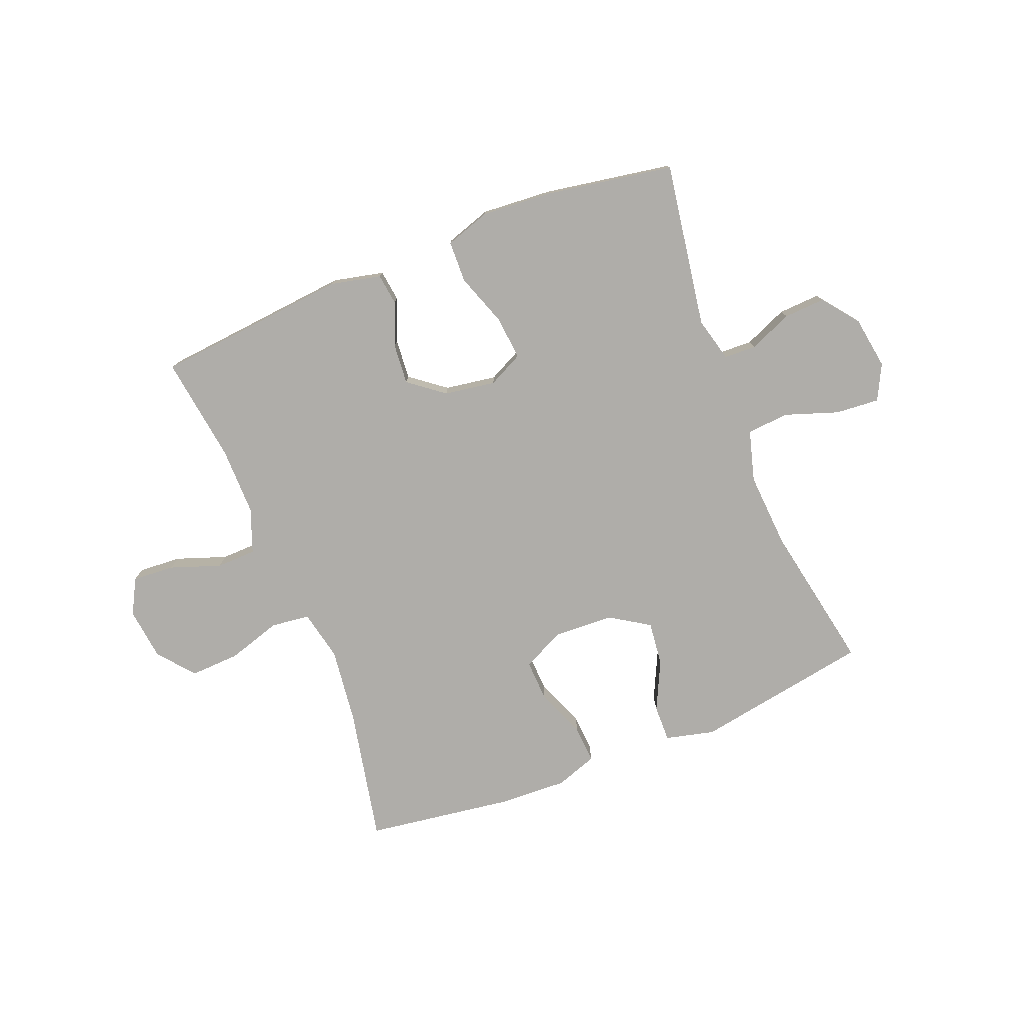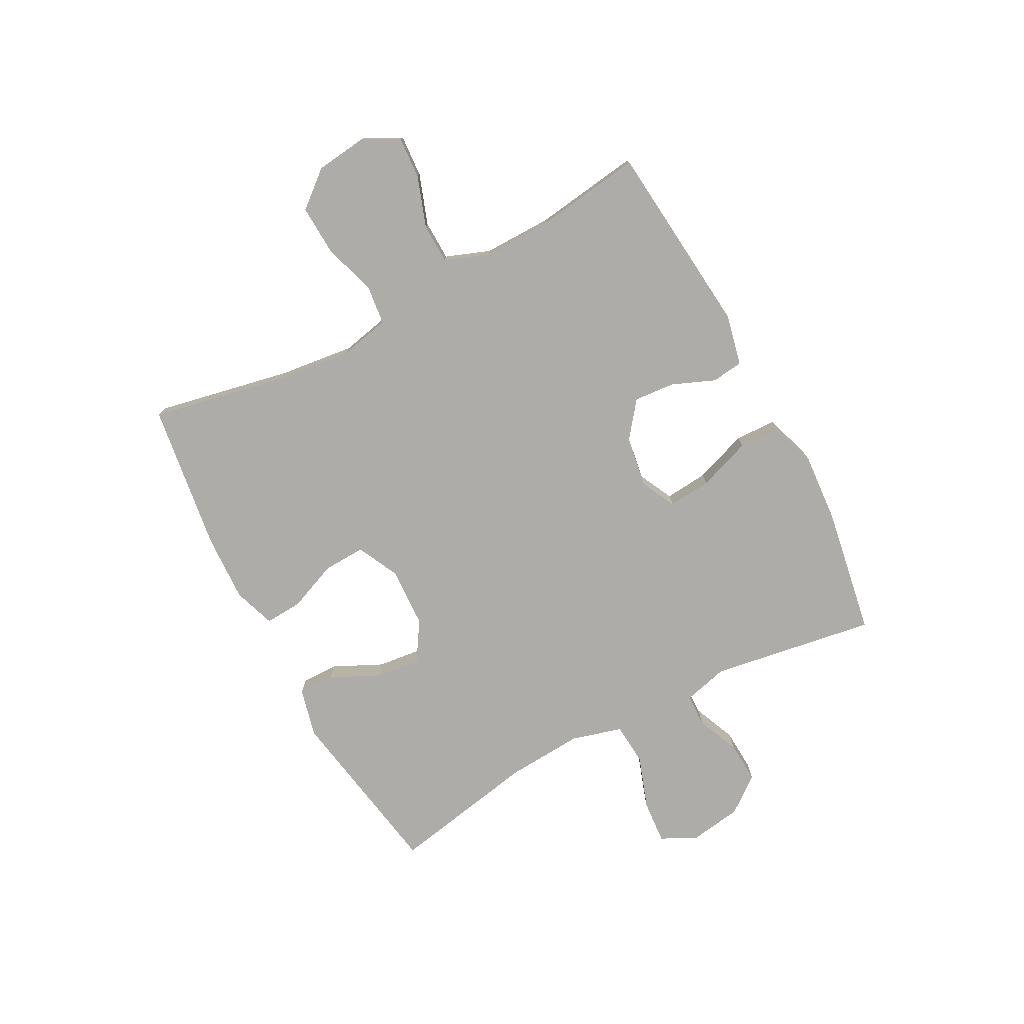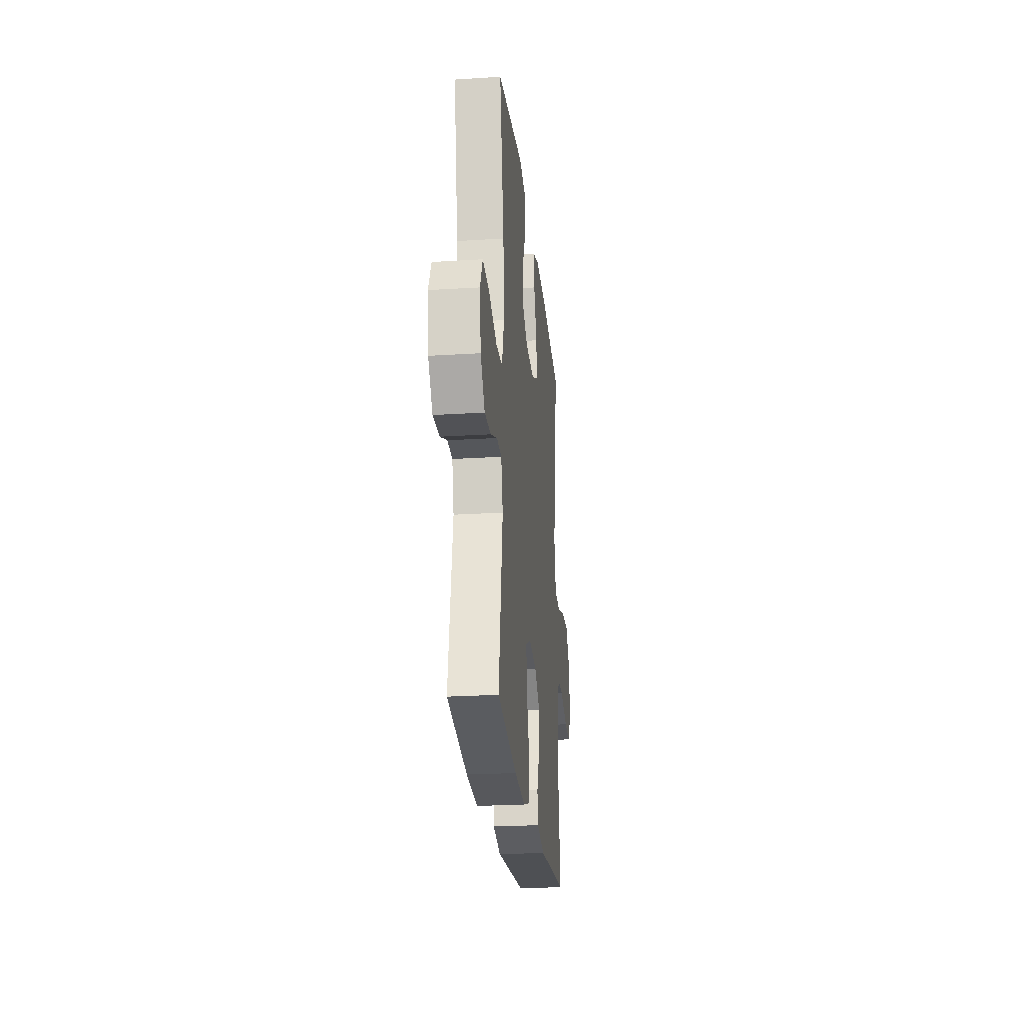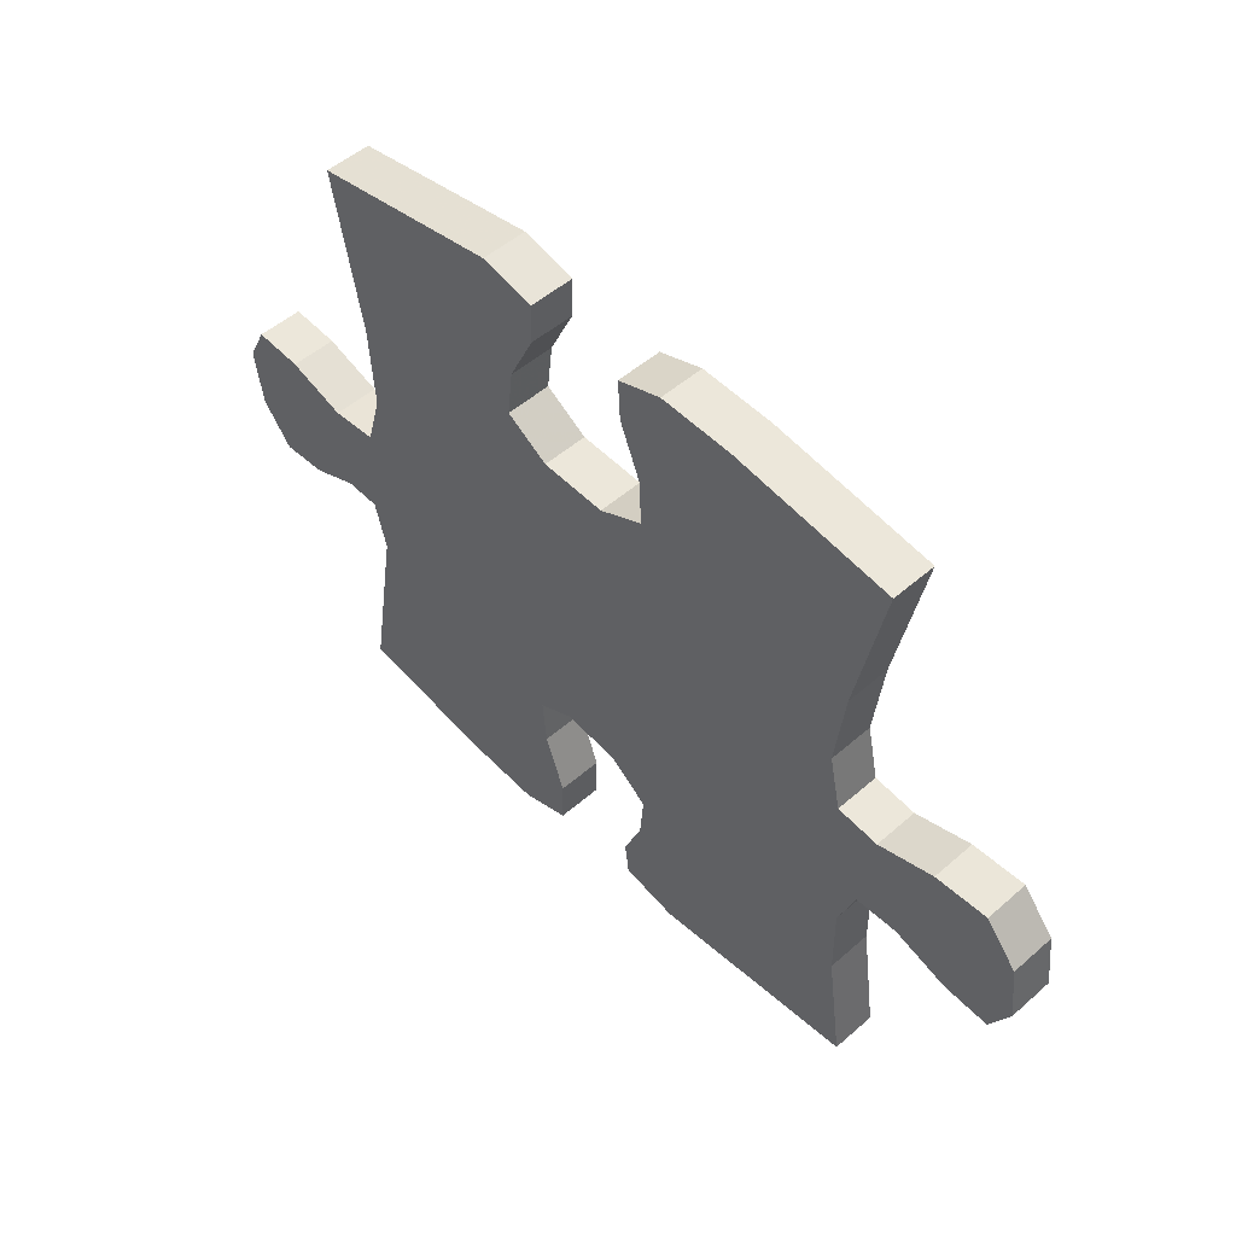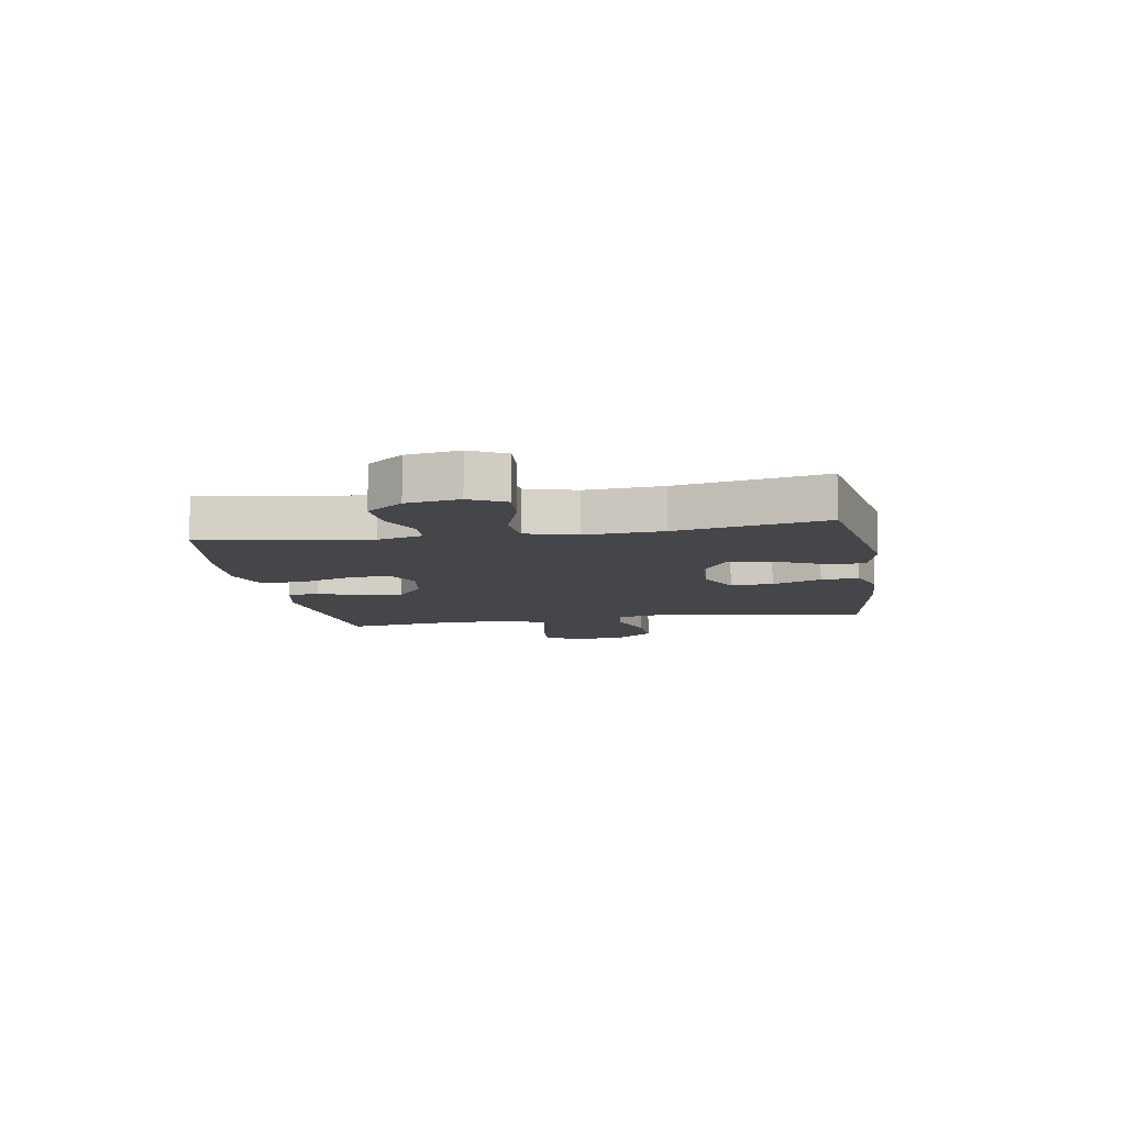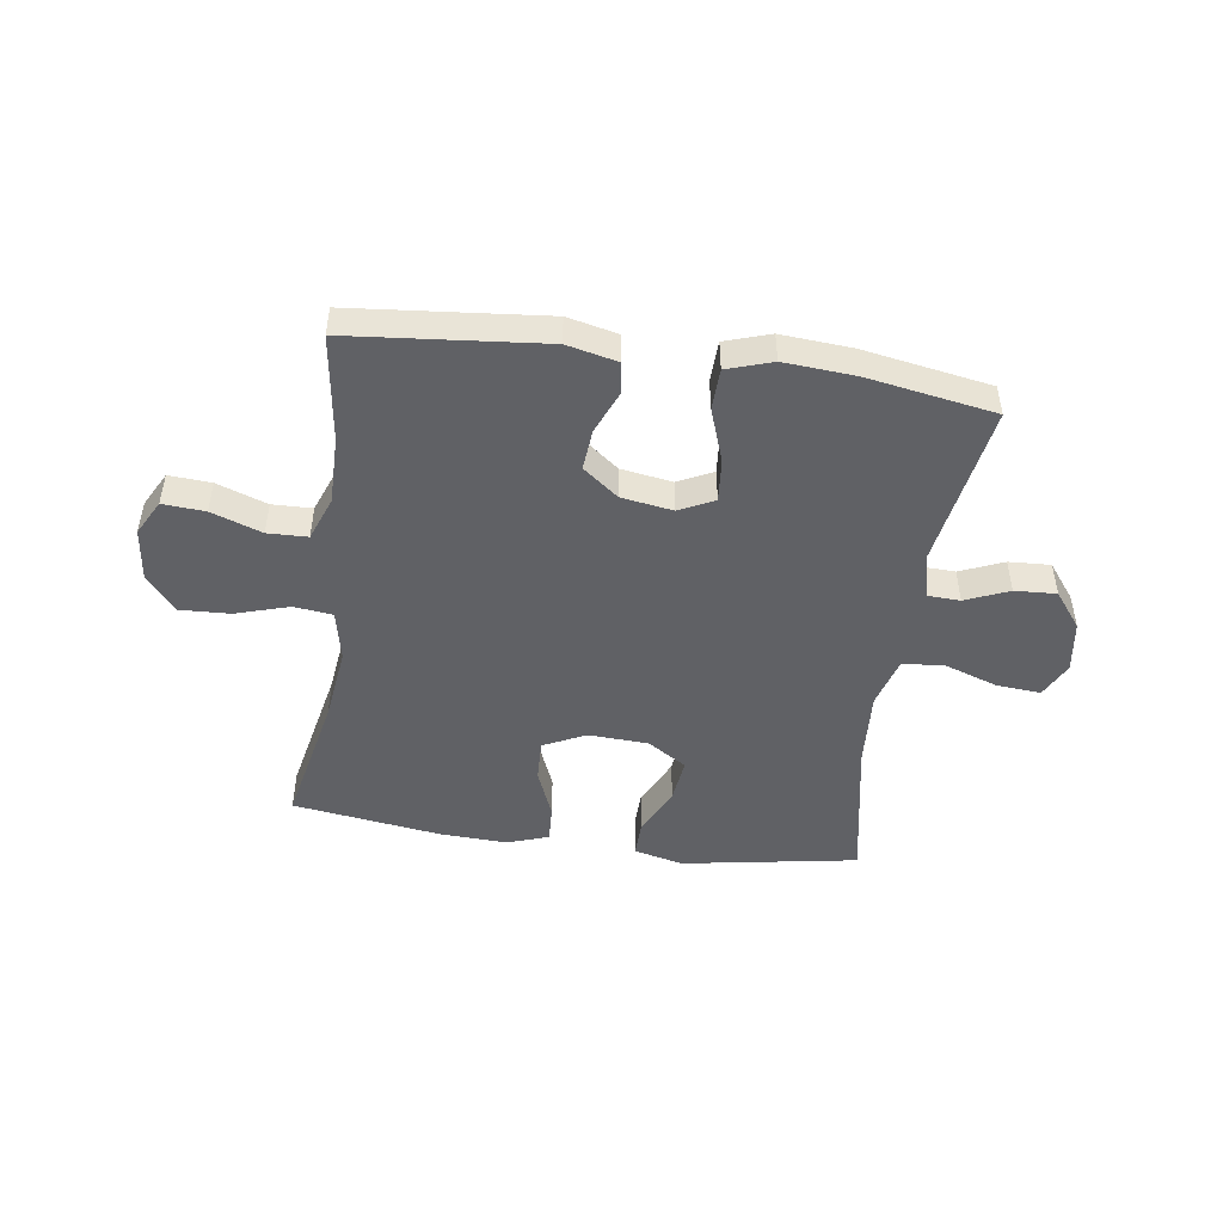
<metadata>
{"format":"obj","ext":"obj","renderer":"f3d","projection":"perspective","resolution":1024,"background":"white","views":[{"elev":-77.4,"azim":-158.3,"up":"+Y"},{"elev":-76.9,"azim":118.0,"up":"+Y"},{"elev":-24.5,"azim":-84.1,"up":"+Z"},{"elev":50.8,"azim":46.4,"up":"+Z"},{"elev":-9.6,"azim":-80.5,"up":"+Y"},{"elev":-47.8,"azim":171.8,"up":"+Y"}]}
</metadata>
<code>
v 0.5 0.07 0.5
v 0.452 0.07 0.264
v 0.436 0.07 0.131
v 0.455 0.07 0.042
v 0.523 0.07 0.034
v 0.617 0.07 0.063
v 0.704 0.07 0.067
v 0.756 0.07 0.004
v 0.767 0.07 -0.088
v 0.734 0.07 -0.15
v 0.66 0.07 -0.145
v 0.572 0.07 -0.114
v 0.502 0.07 -0.116
v 0.473 0.07 -0.193
v 0.474 0.07 -0.313
v 0.5 0.07 -0.5
v 0.161 0.07 -0.533
v 0.072 0.07 -0.513
v 0.065 0.07 -0.458
v 0.096 0.07 -0.383
v 0.102 0.07 -0.311
v 0.04 0.07 -0.263
v -0.05 0.07 -0.249
v -0.111 0.07 -0.279
v -0.104 0.07 -0.355
v -0.071 0.07 -0.448
v -0.073 0.07 -0.521
v -0.152 0.07 -0.547
v -0.276 0.07 -0.538
v -0.5 0.07 -0.5
v -0.454 0.07 -0.211
v -0.474 0.07 -0.133
v -0.53 0.07 -0.131
v -0.606 0.07 -0.163
v -0.679 0.07 -0.167
v -0.728 0.07 -0.104
v -0.742 0.07 -0.012
v -0.711 0.07 0.05
v -0.634 0.07 0.044
v -0.541 0.07 0.012
v -0.467 0.07 0.018
v -0.442 0.07 0.107
v -0.451 0.07 0.242
v -0.5 0.07 0.5
v -0.192 0.07 0.553
v -0.106 0.07 0.532
v -0.107 0.07 0.468
v -0.148 0.07 0.382
v -0.157 0.07 0.304
v -0.088 0.07 0.26
v 0.017 0.07 0.255
v 0.091 0.07 0.291
v 0.088 0.07 0.365
v 0.053 0.07 0.451
v 0.049 0.07 0.517
v 0.122 0.07 0.542
v 0.24 0.07 0.537
v 0.5 0 0.5
v 0.452 0 0.264
v 0.436 0 0.131
v 0.455 0 0.042
v 0.523 0 0.034
v 0.617 0 0.063
v 0.704 0 0.067
v 0.756 0 0.004
v 0.767 0 -0.088
v 0.734 0 -0.15
v 0.66 0 -0.145
v 0.572 0 -0.114
v 0.502 0 -0.116
v 0.473 0 -0.193
v 0.474 0 -0.313
v 0.5 0 -0.5
v 0.161 0 -0.533
v 0.072 0 -0.513
v 0.065 0 -0.458
v 0.096 0 -0.383
v 0.102 0 -0.311
v 0.04 0 -0.263
v -0.05 0 -0.249
v -0.111 0 -0.279
v -0.104 0 -0.355
v -0.071 0 -0.448
v -0.073 0 -0.521
v -0.152 0 -0.547
v -0.276 0 -0.538
v -0.5 0 -0.5
v -0.454 0 -0.211
v -0.474 0 -0.133
v -0.53 0 -0.131
v -0.606 0 -0.163
v -0.679 0 -0.167
v -0.728 0 -0.104
v -0.742 0 -0.012
v -0.711 0 0.05
v -0.634 0 0.044
v -0.541 0 0.012
v -0.467 0 0.018
v -0.442 0 0.107
v -0.451 0 0.242
v -0.5 0 0.5
v -0.192 0 0.553
v -0.106 0 0.532
v -0.107 0 0.468
v -0.148 0 0.382
v -0.157 0 0.304
v -0.088 0 0.26
v 0.017 0 0.255
v 0.091 0 0.291
v 0.088 0 0.365
v 0.053 0 0.451
v 0.049 0 0.517
v 0.122 0 0.542
v 0.24 0 0.537
f 57 1 2
f 56 57 2
f 55 56 2
f 54 55 2
f 53 54 2
f 52 53 2 3
f 51 52 3 4
f 50 51 4
f 46 47 48
f 45 46 48
f 44 45 48
f 43 44 48
f 42 43 48 49
f 41 42 49 50
f 38 39 40
f 37 38 40
f 36 37 40
f 35 36 40
f 34 35 40
f 33 34 40
f 32 33 40 41
f 41 50 4
f 32 41 4
f 31 32 4
f 29 30 31
f 28 29 31
f 27 28 31
f 26 27 31
f 25 26 31
f 18 19 20
f 17 18 20
f 16 17 20
f 15 16 20
f 14 15 20 21
f 13 14 21 22
f 10 11 12
f 9 10 12
f 8 9 12
f 7 8 12
f 6 7 12
f 5 6 12
f 5 12 13
f 13 22 23
f 5 13 23
f 4 5 23
f 24 25 31
f 4 23 24 31
f 59 58 114
f 59 114 113
f 59 113 112
f 59 112 111
f 59 111 110
f 60 59 110 109
f 61 60 109 108
f 61 108 107
f 105 104 103
f 105 103 102
f 105 102 101
f 105 101 100
f 106 105 100 99
f 107 106 99 98
f 97 96 95
f 97 95 94
f 97 94 93
f 97 93 92
f 97 92 91
f 97 91 90
f 98 97 90 89
f 61 107 98
f 61 98 89
f 61 89 88
f 88 87 86
f 88 86 85
f 88 85 84
f 88 84 83
f 88 83 82
f 77 76 75
f 77 75 74
f 77 74 73
f 77 73 72
f 78 77 72 71
f 79 78 71 70
f 69 68 67
f 69 67 66
f 69 66 65
f 69 65 64
f 69 64 63
f 69 63 62
f 70 69 62
f 80 79 70
f 80 70 62
f 80 62 61
f 88 82 81
f 88 81 80 61
f 1 58 59 2
f 2 59 60 3
f 3 60 61 4
f 4 61 62 5
f 5 62 63 6
f 6 63 64 7
f 7 64 65 8
f 8 65 66 9
f 9 66 67 10
f 10 67 68 11
f 11 68 69 12
f 12 69 70 13
f 13 70 71 14
f 14 71 72 15
f 15 72 73 16
f 16 73 74 17
f 17 74 75 18
f 18 75 76 19
f 19 76 77 20
f 20 77 78 21
f 21 78 79 22
f 22 79 80 23
f 23 80 81 24
f 24 81 82 25
f 25 82 83 26
f 26 83 84 27
f 27 84 85 28
f 28 85 86 29
f 29 86 87 30
f 30 87 88 31
f 31 88 89 32
f 32 89 90 33
f 33 90 91 34
f 34 91 92 35
f 35 92 93 36
f 36 93 94 37
f 37 94 95 38
f 38 95 96 39
f 39 96 97 40
f 40 97 98 41
f 41 98 99 42
f 42 99 100 43
f 43 100 101 44
f 44 101 102 45
f 45 102 103 46
f 46 103 104 47
f 47 104 105 48
f 48 105 106 49
f 49 106 107 50
f 50 107 108 51
f 51 108 109 52
f 52 109 110 53
f 53 110 111 54
f 54 111 112 55
f 55 112 113 56
f 56 113 114 57
f 57 114 58 1

</code>
